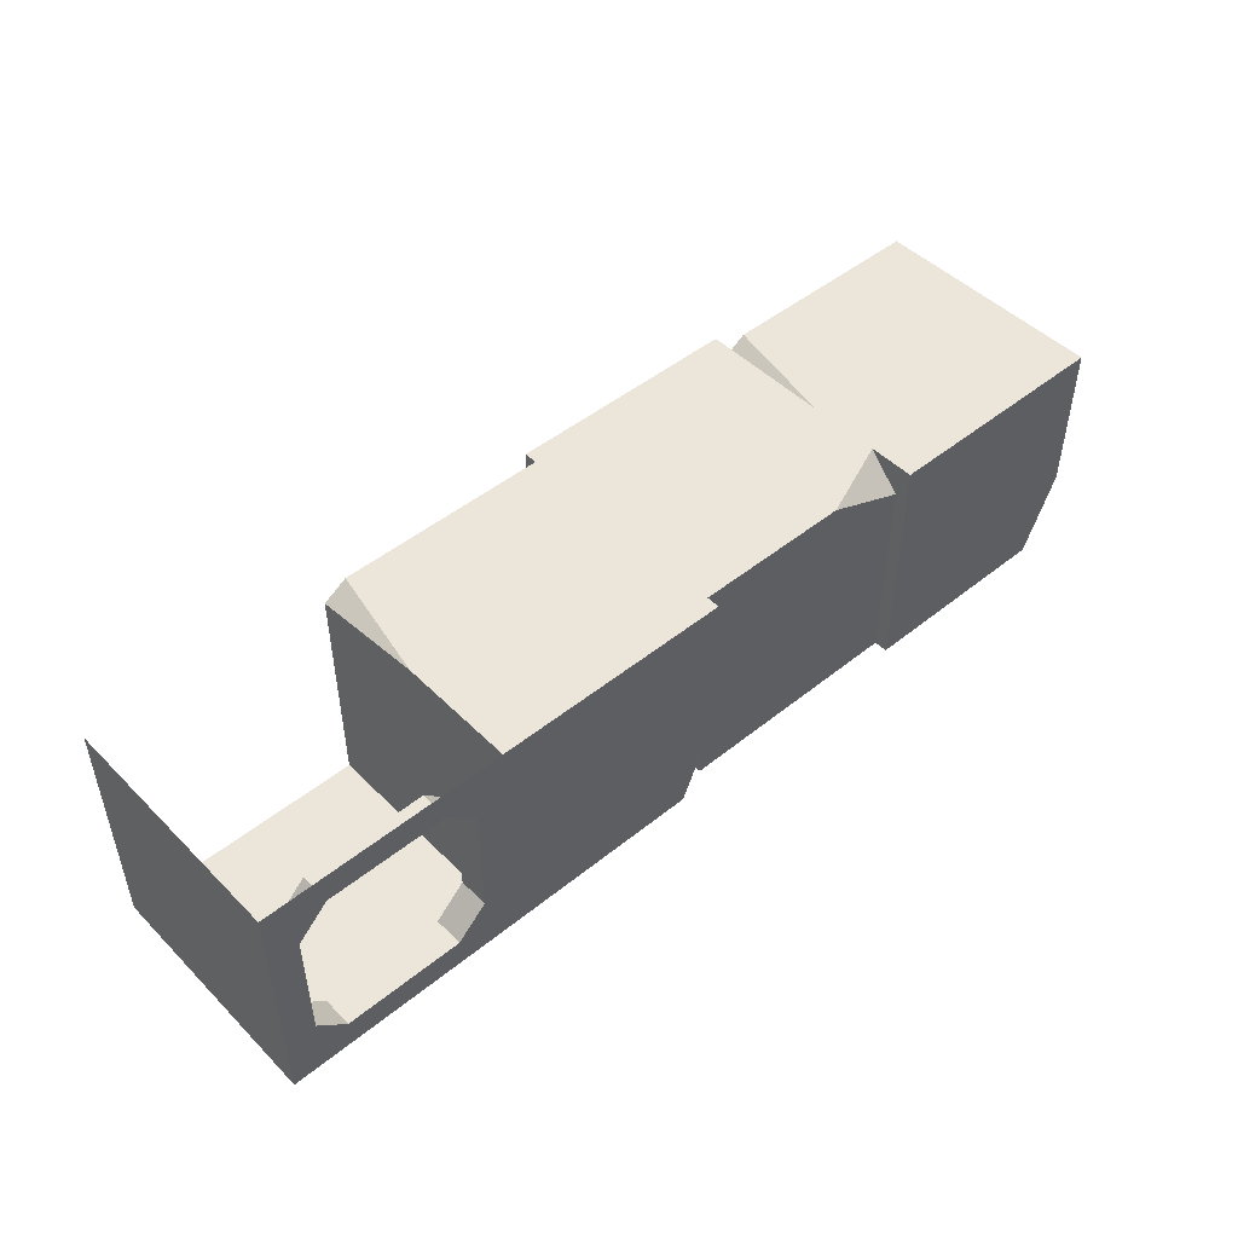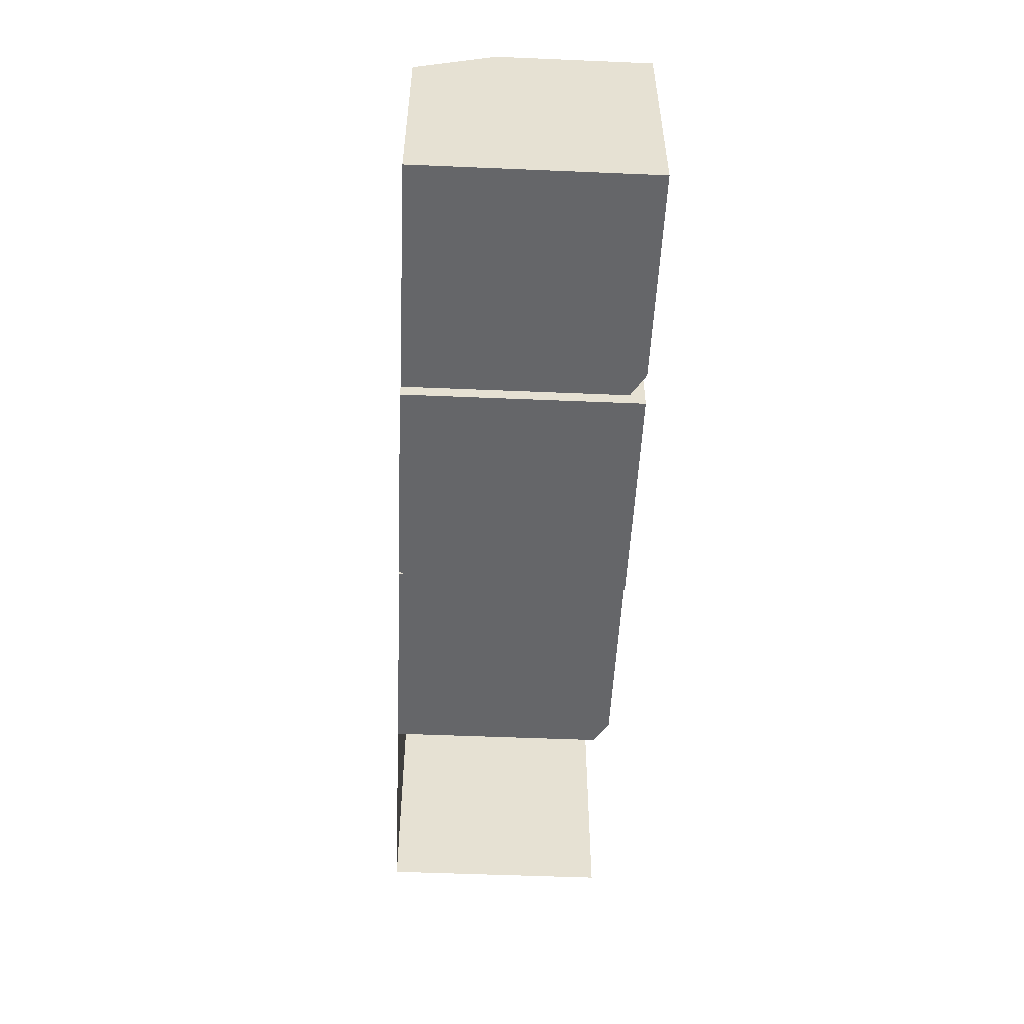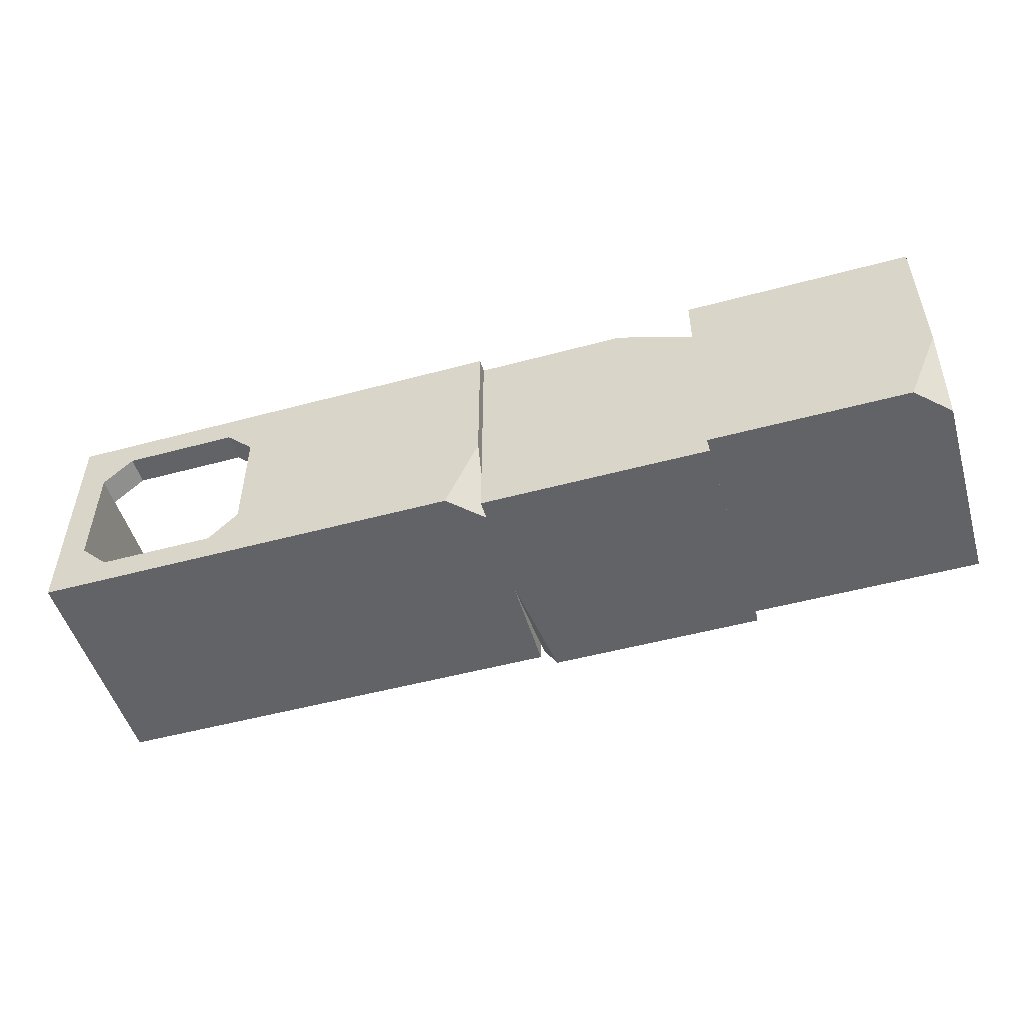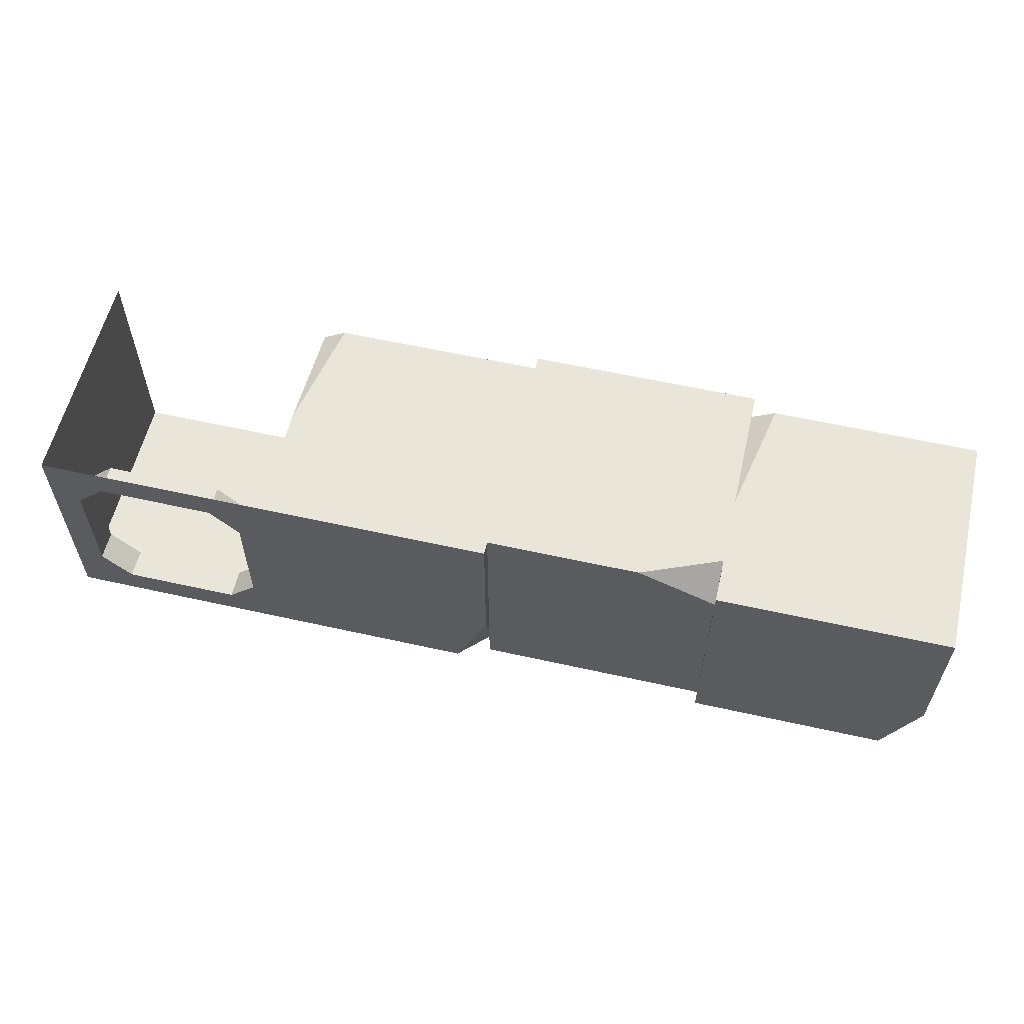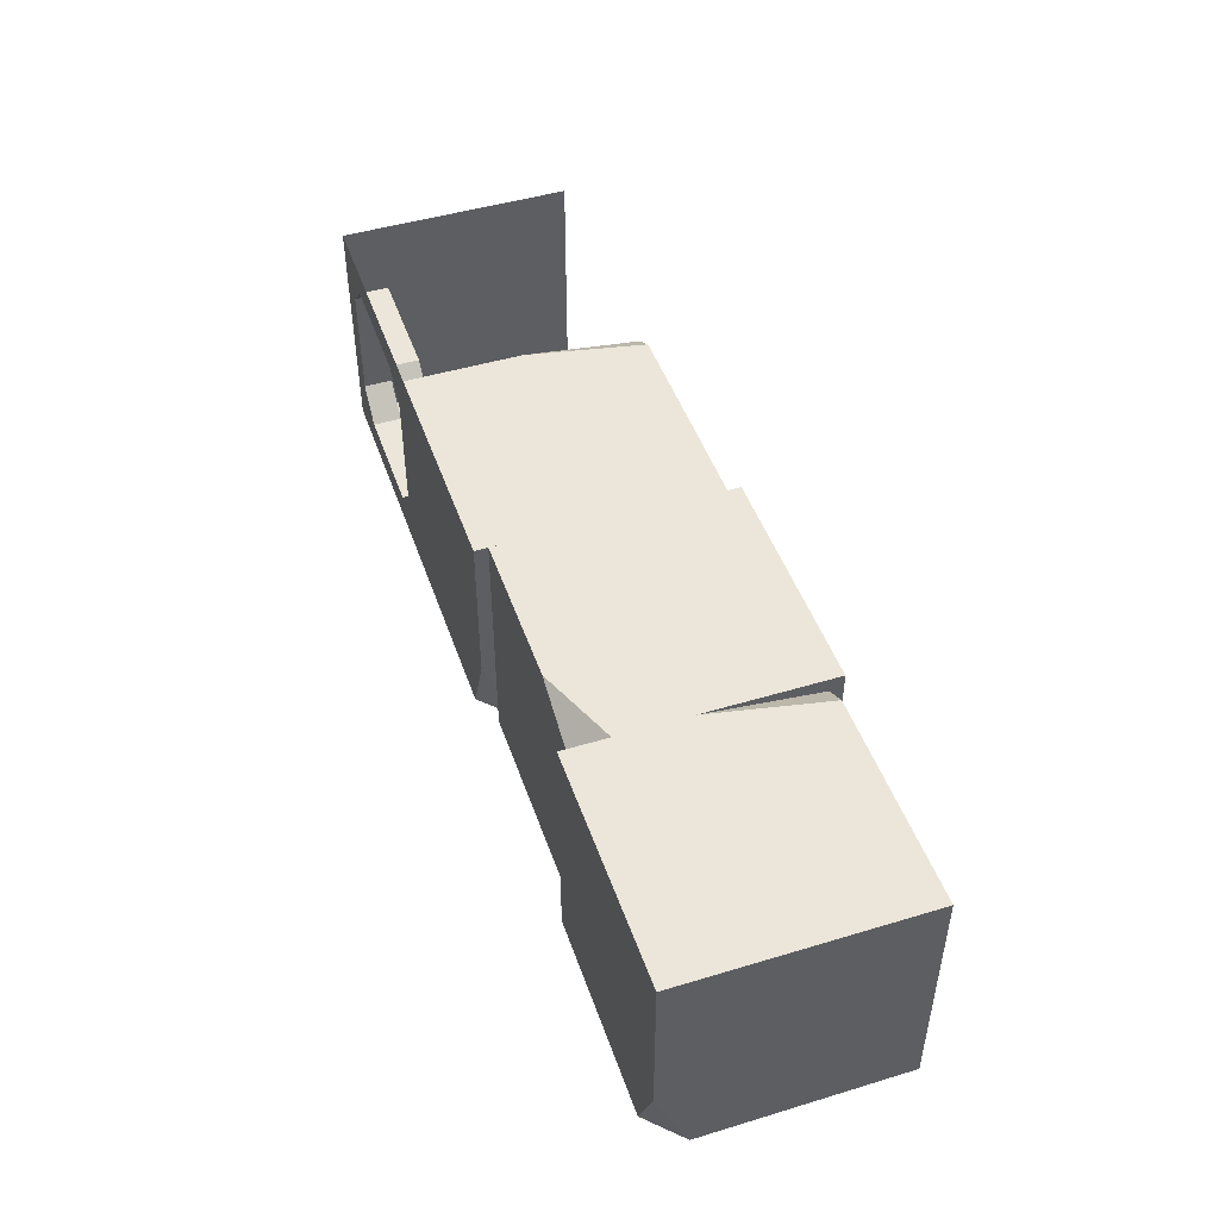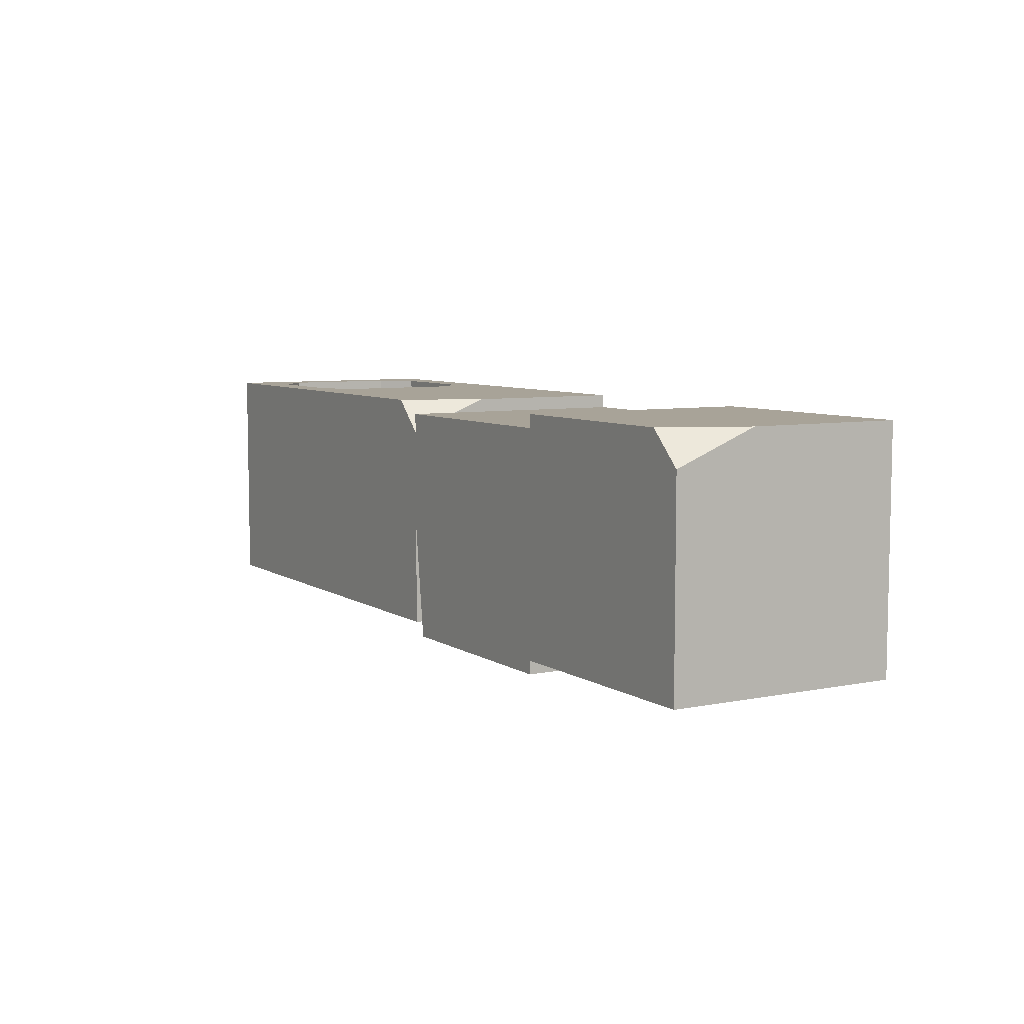
<metadata>
{"format":"obj","ext":"obj","renderer":"f3d","projection":"perspective","resolution":1024,"background":"white","views":[{"elev":47.9,"azim":137.9,"up":"+Z"},{"elev":-51.8,"azim":-92.6,"up":"+Y"},{"elev":-51.0,"azim":-163.6,"up":"+Z"},{"elev":58.5,"azim":-167.0,"up":"+Z"},{"elev":47.2,"azim":-108.8,"up":"+Z"},{"elev":6.9,"azim":-120.3,"up":"+Y"}]}
</metadata>
<code>
g _Combined_Vis71_0
v -41.6 2.5 -7.5
v -41.5 3 -7.5
v -41.5 2.5 -7.562
v -42.5 3.5 -8.158
v -42.5 3.361 -8.5
v -42.36 3.5 -8.5
v -41.5 2.5 -8.5
v -42.5 3.361 -8.5
v -42.5 2.5 -8.5
v -41.5 3.5 -8.5
v -42.36 3.5 -8.5
v -41.5 3.5 -7.5
v -42.5 2.5 -7.5
v -42.5 3.5 -7.5
v -41.5 3 -7.5
v -41.6 2.5 -7.5
v -41.5 3.5 -8.5
v -41.5 2.5 -8.5
v -41.5 3.5 -7.5
v -41.5 2.5 -7.562
v -41.5 3 -7.5
v -42.5 2.5 -8.5
v -41.5 2.5 -7.562
v -41.5 2.5 -8.5
v -42.5 2.5 -7.5
v -41.6 2.5 -7.5
v -42.5 3.361 -8.5
v -42.5 2.5 -7.5
v -42.5 2.5 -8.5
v -42.5 3.5 -8.158
v -42.5 3.5 -7.5
v -41.5 3.5 -8.5
v -42.5 3.5 -8.158
v -42.36 3.5 -8.5
v -41.5 3.5 -7.5
v -42.5 3.5 -7.5
v -42.5 2.443 -8.4
v -42.5 2.943 -8.5
v -42.56 2.443 -8.5
v -43.16 3.443 -7.5
v -43.5 3.305 -7.5
v -43.5 3.443 -7.643
v -43.5 2.443 -8.5
v -43.5 3.305 -7.5
v -43.5 2.443 -7.5
v -43.5 3.443 -8.5
v -43.5 3.443 -7.643
v -42.5 3.443 -8.5
v -42.5 2.443 -7.5
v -42.5 3.443 -7.5
v -42.5 2.943 -8.5
v -42.5 2.443 -8.4
v -43.5 3.443 -8.5
v -43.5 2.443 -8.5
v -42.5 3.443 -8.5
v -42.56 2.443 -8.5
v -42.5 2.943 -8.5
v -43.5 2.443 -7.5
v -42.56 2.443 -8.5
v -43.5 2.443 -8.5
v -42.5 2.443 -7.5
v -42.5 2.443 -8.4
v -43.5 3.305 -7.5
v -42.5 2.443 -7.5
v -43.5 2.443 -7.5
v -43.16 3.443 -7.5
v -42.5 3.443 -7.5
v -43.5 3.443 -8.5
v -43.16 3.443 -7.5
v -43.5 3.443 -7.643
v -42.5 3.443 -8.5
v -42.5 3.443 -7.5
v -43.6 2.5 -7.5
v -43.5 3 -7.5
v -43.5 2.5 -7.562
v -44.5 3.5 -8.158
v -44.5 3.361 -8.5
v -44.36 3.5 -8.5
v -43.5 2.5 -8.5
v -44.5 3.361 -8.5
v -44.5 2.5 -8.5
v -43.5 3.5 -8.5
v -44.36 3.5 -8.5
v -43.5 3.5 -7.5
v -44.5 2.5 -7.5
v -44.5 3.5 -7.5
v -43.5 3 -7.5
v -43.6 2.5 -7.5
v -43.5 3.5 -8.5
v -43.5 2.5 -8.5
v -43.5 3.5 -7.5
v -43.5 2.5 -7.562
v -43.5 3 -7.5
v -44.5 2.5 -8.5
v -43.5 2.5 -7.562
v -43.5 2.5 -8.5
v -44.5 2.5 -7.5
v -43.6 2.5 -7.5
v -44.5 3.361 -8.5
v -44.5 2.5 -7.5
v -44.5 2.5 -8.5
v -44.5 3.5 -8.158
v -44.5 3.5 -7.5
v -43.5 3.5 -8.5
v -44.5 3.5 -8.158
v -44.36 3.5 -8.5
v -43.5 3.5 -7.5
v -44.5 3.5 -7.5
v -40.5 3.5 -8.5
v -40.5 2.5 -8.5
v -40.5 2.5 -7.5
v -40.5 3.5 -7.5
v -41.5 2.5 -8.5
v -40.5 2.5 -8.5
v -40.5 3.5 -8.5
v -41.5 3.5 -8.5
v -40.75 3.5 -7.625
v -40.75 3.375 -7.625
v -40.63 3.375 -7.75
v -40.63 3.5 -7.75
v -41.25 3.5 -8.375
v -41.25 3.375 -8.375
v -41.38 3.375 -8.25
v -41.38 3.5 -8.25
v -41.38 3.5 -7.75
v -41.38 3.375 -7.75
v -41.25 3.375 -7.625
v -41.25 3.5 -7.625
v -41.25 3.5 -7.625
v -41.25 3.375 -7.625
v -40.75 3.375 -7.625
v -40.75 3.5 -7.625
v -40.63 3.5 -8.25
v -40.63 3.375 -8.25
v -40.75 3.375 -8.375
v -40.75 3.5 -8.375
v -41.38 3.5 -8.25
v -41.38 3.375 -8.25
v -41.38 3.375 -7.75
v -41.38 3.5 -7.75
v -40.75 3.5 -8.375
v -40.75 3.375 -8.375
v -41.25 3.375 -8.375
v -41.25 3.5 -8.375
v -40.63 3.5 -7.75
v -40.63 3.375 -7.75
v -40.63 3.375 -8.25
v -40.63 3.5 -8.25
v -41.25 3.5 -7.625
v -41.5 3.5 -7.5
v -41.38 3.5 -7.75
v -40.75 3.5 -7.625
v -41.5 3.5 -8.5
v -41.38 3.5 -8.25
v -41.25 3.5 -8.375
v -40.5 3.5 -7.5
v -40.63 3.5 -7.75
v -40.63 3.5 -8.25
v -40.5 3.5 -8.5
v -40.75 3.5 -8.375
g _Combined_Vis71_0_0
f 3 2 1
f 6 5 4
f 9 8 7
f 7 8 10
f 10 8 11
f 14 13 12
f 13 15 12
f 16 15 13
f 19 18 17
f 20 18 19
f 21 20 19
f 24 23 22
f 22 23 25
f 23 26 25
f 29 28 27
f 27 28 30
f 30 28 31
f 34 33 32
f 32 33 35
f 33 36 35
f 39 38 37
f 42 41 40
f 45 44 43
f 43 44 46
f 46 44 47
f 50 49 48
f 49 51 48
f 52 51 49
f 55 54 53
f 56 54 55
f 57 56 55
f 60 59 58
f 58 59 61
f 59 62 61
f 65 64 63
f 63 64 66
f 66 64 67
f 70 69 68
f 68 69 71
f 69 72 71
f 75 74 73
f 78 77 76
f 81 80 79
f 79 80 82
f 82 80 83
f 86 85 84
f 85 87 84
f 88 87 85
f 91 90 89
f 92 90 91
f 93 92 91
f 96 95 94
f 94 95 97
f 95 98 97
f 101 100 99
f 99 100 102
f 102 100 103
f 106 105 104
f 104 105 107
f 105 108 107
f 111 110 109
f 112 111 109
f 115 114 113
f 116 115 113
f 119 118 117
f 120 119 117
f 123 122 121
f 124 123 121
f 127 126 125
f 128 127 125
f 131 130 129
f 132 131 129
f 135 134 133
f 136 135 133
f 139 138 137
f 140 139 137
f 143 142 141
f 144 143 141
f 147 146 145
f 148 147 145
f 151 150 149
f 149 150 152
f 150 151 153
f 151 154 153
f 153 154 155
f 150 156 152
f 152 156 157
f 157 156 158
f 153 155 159
f 156 159 158
f 155 160 159
f 158 159 160

</code>
